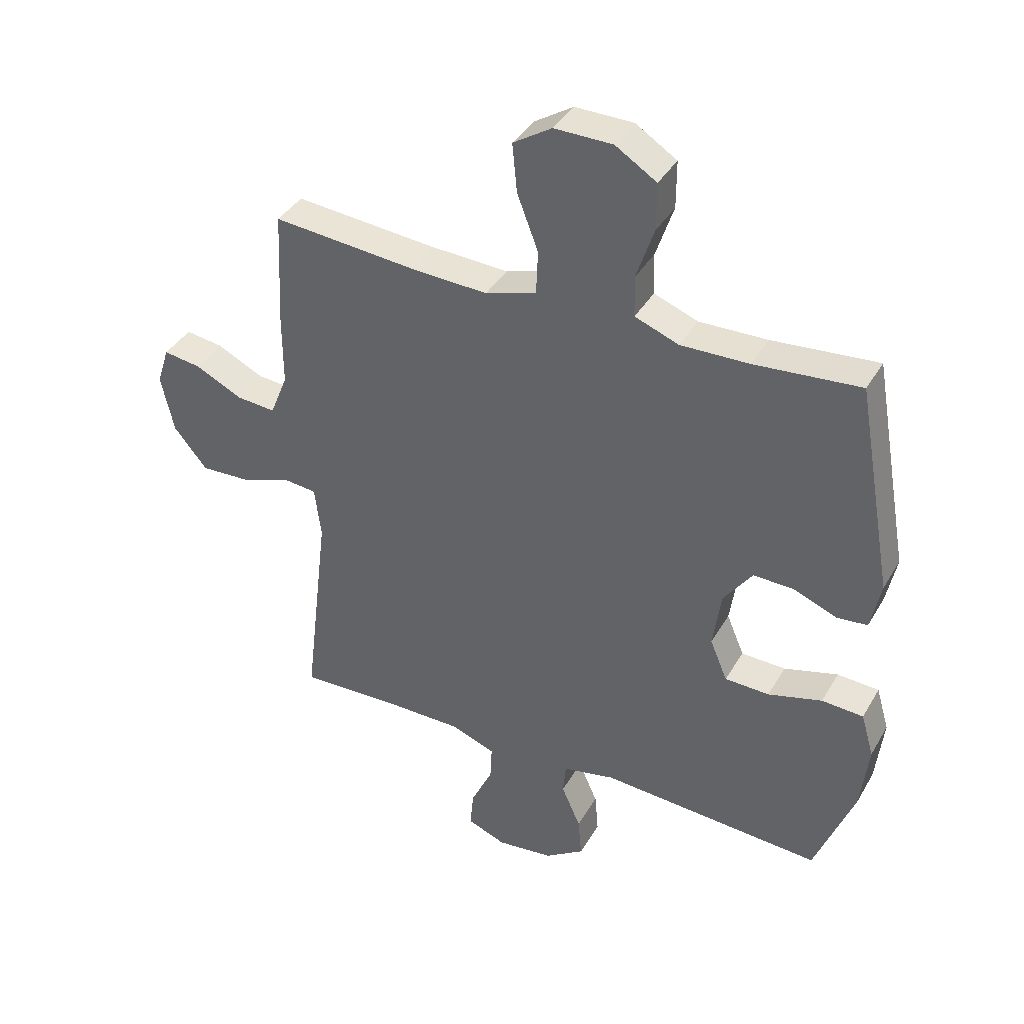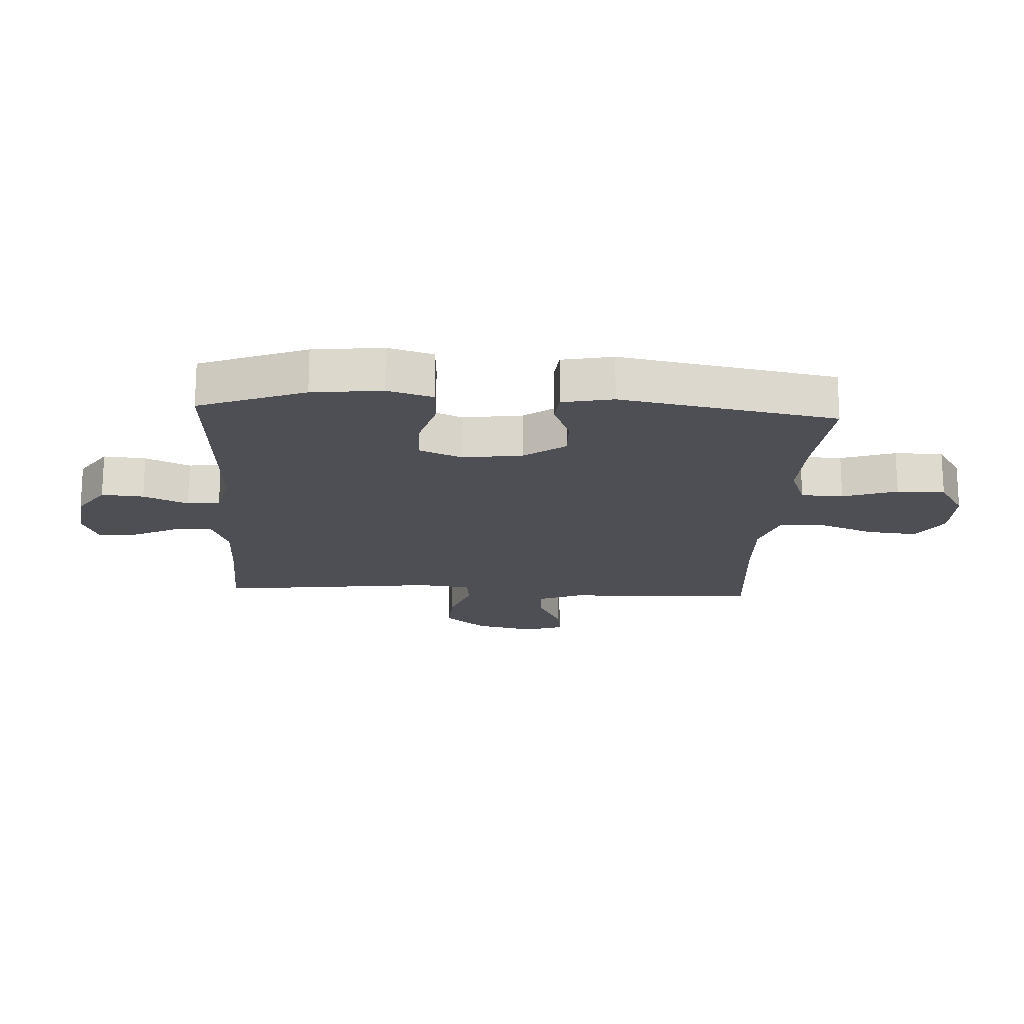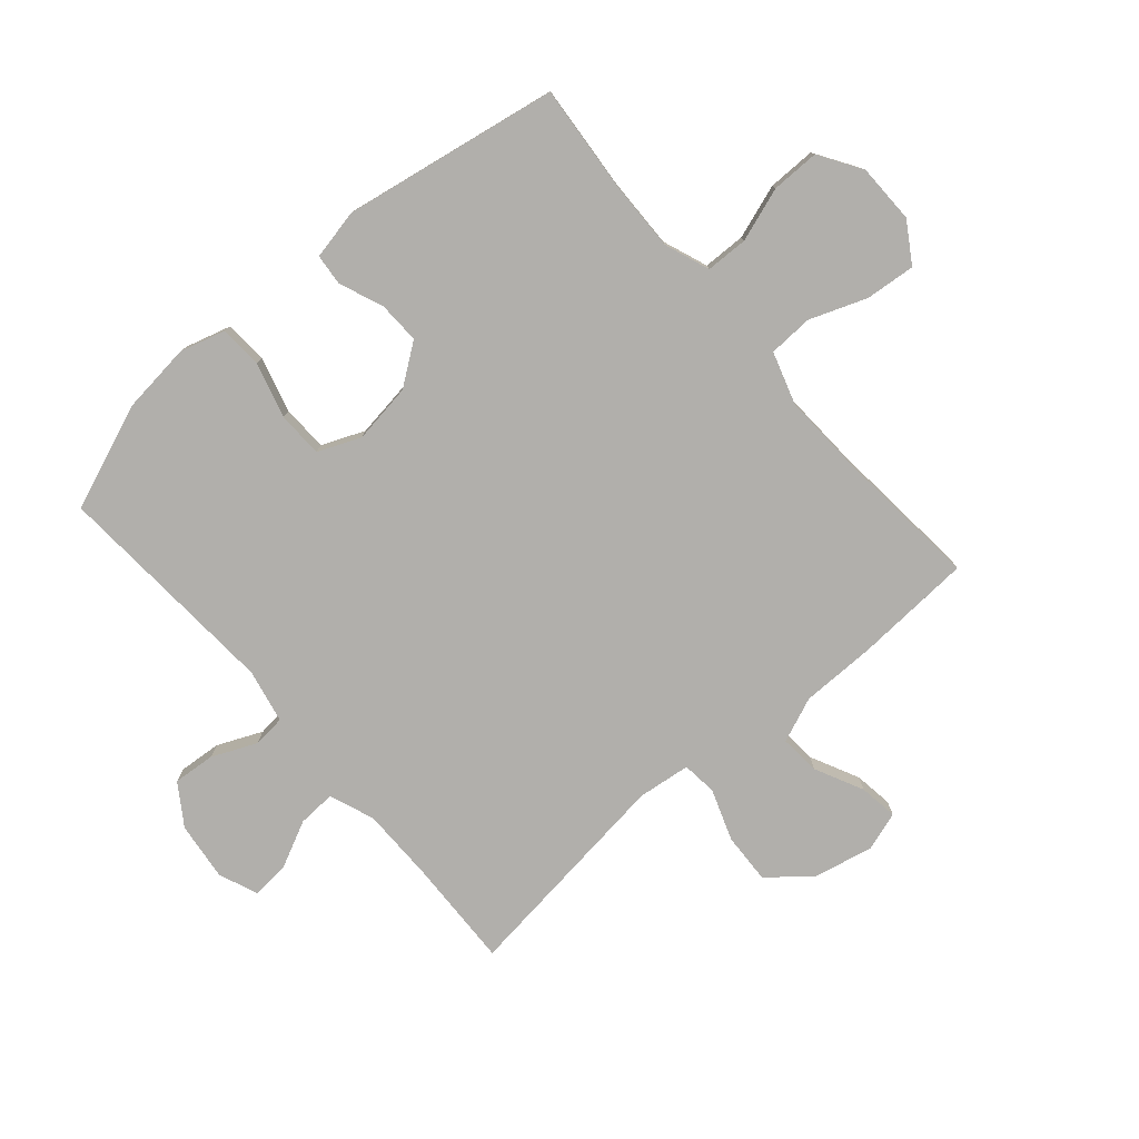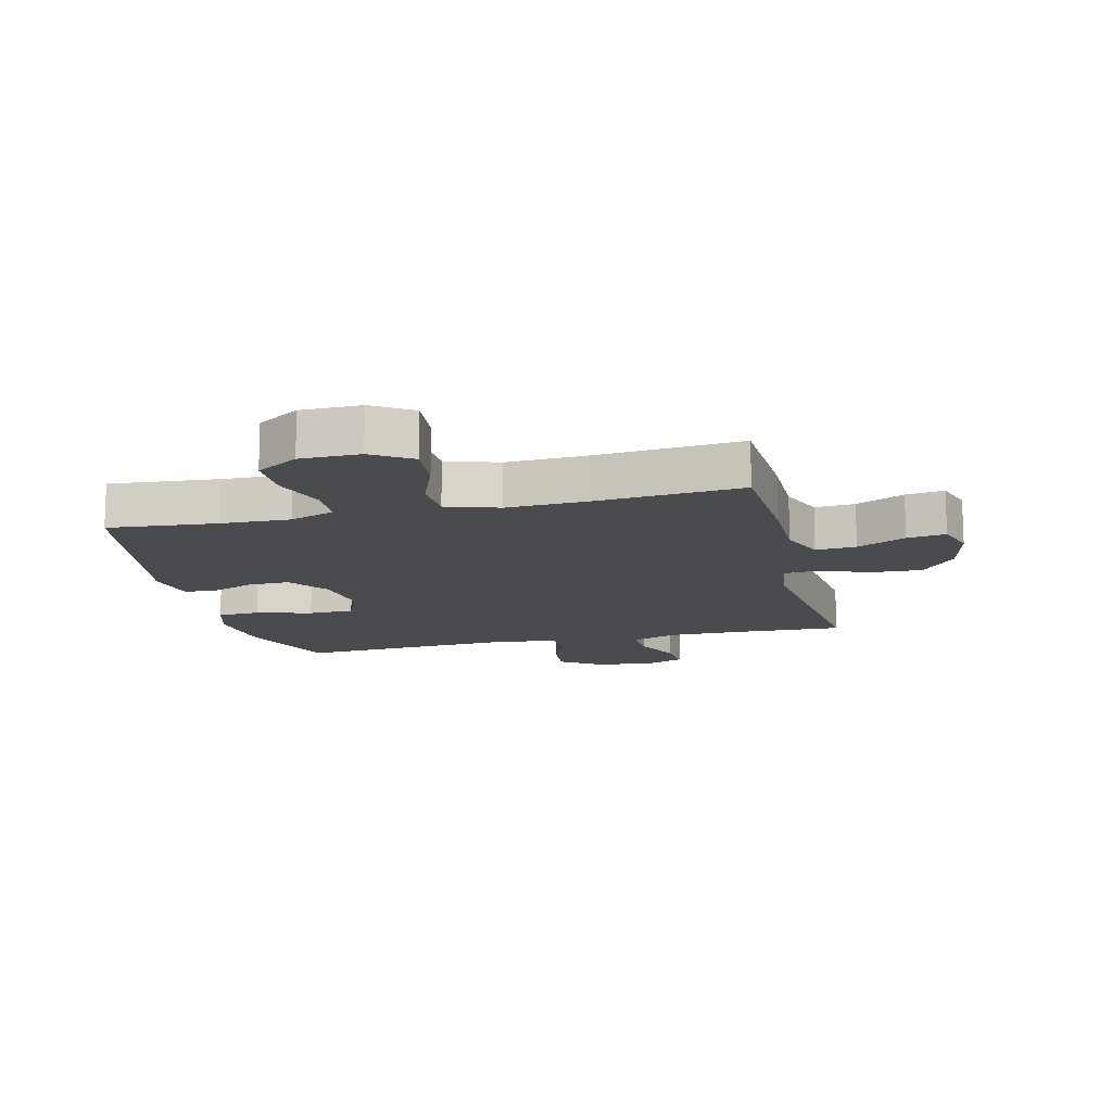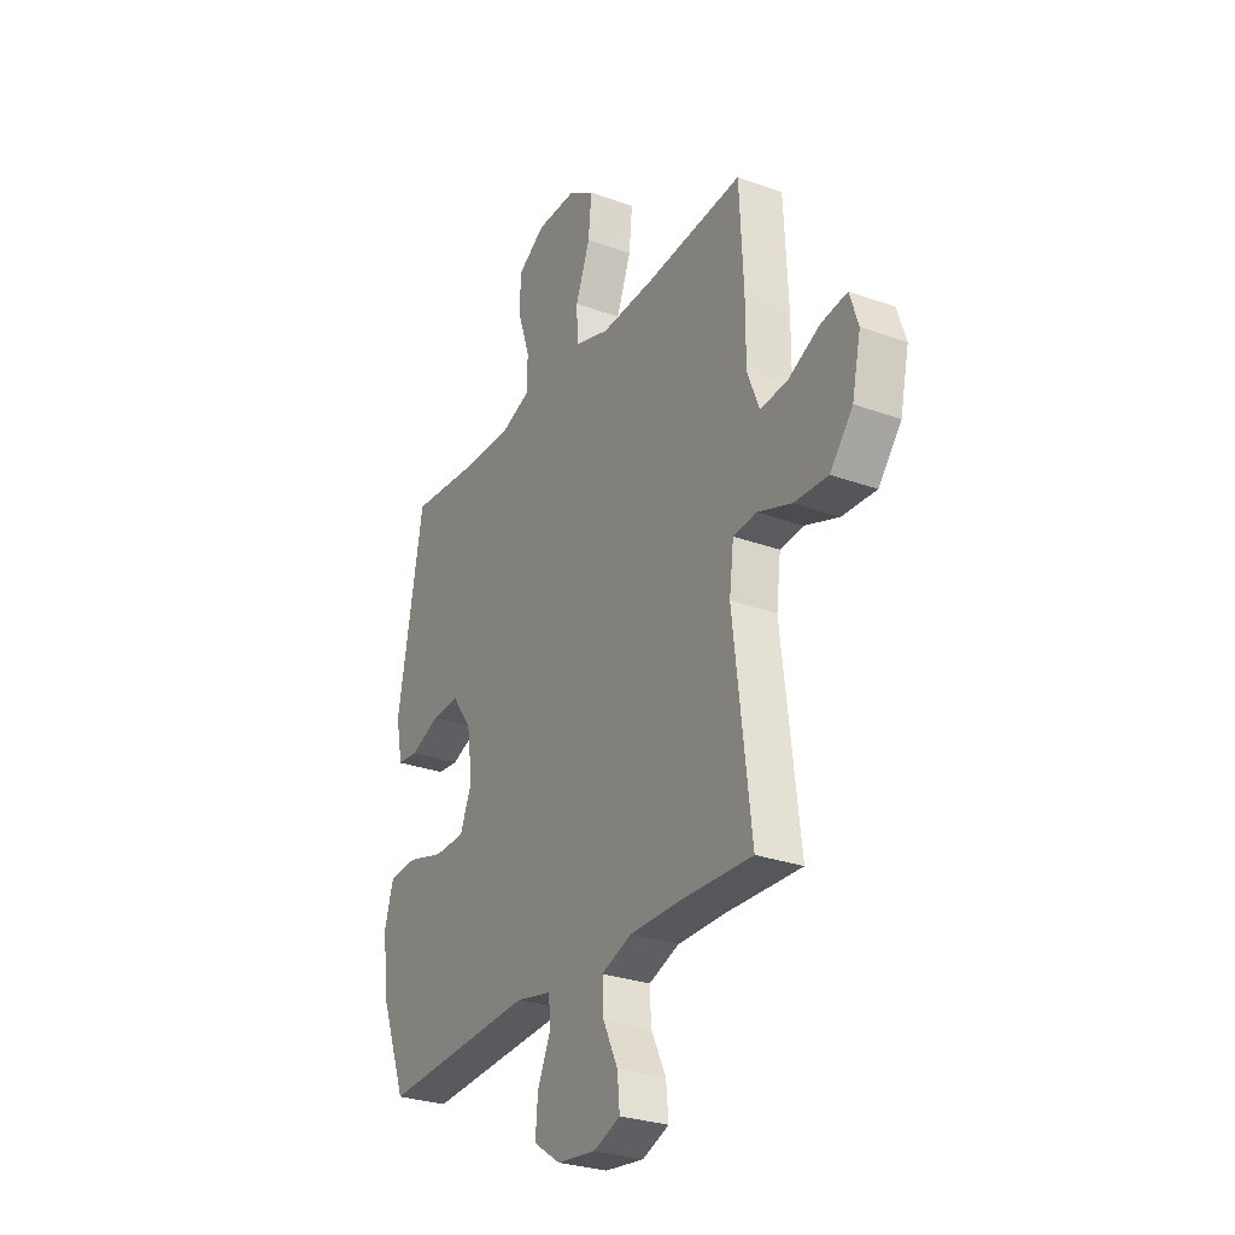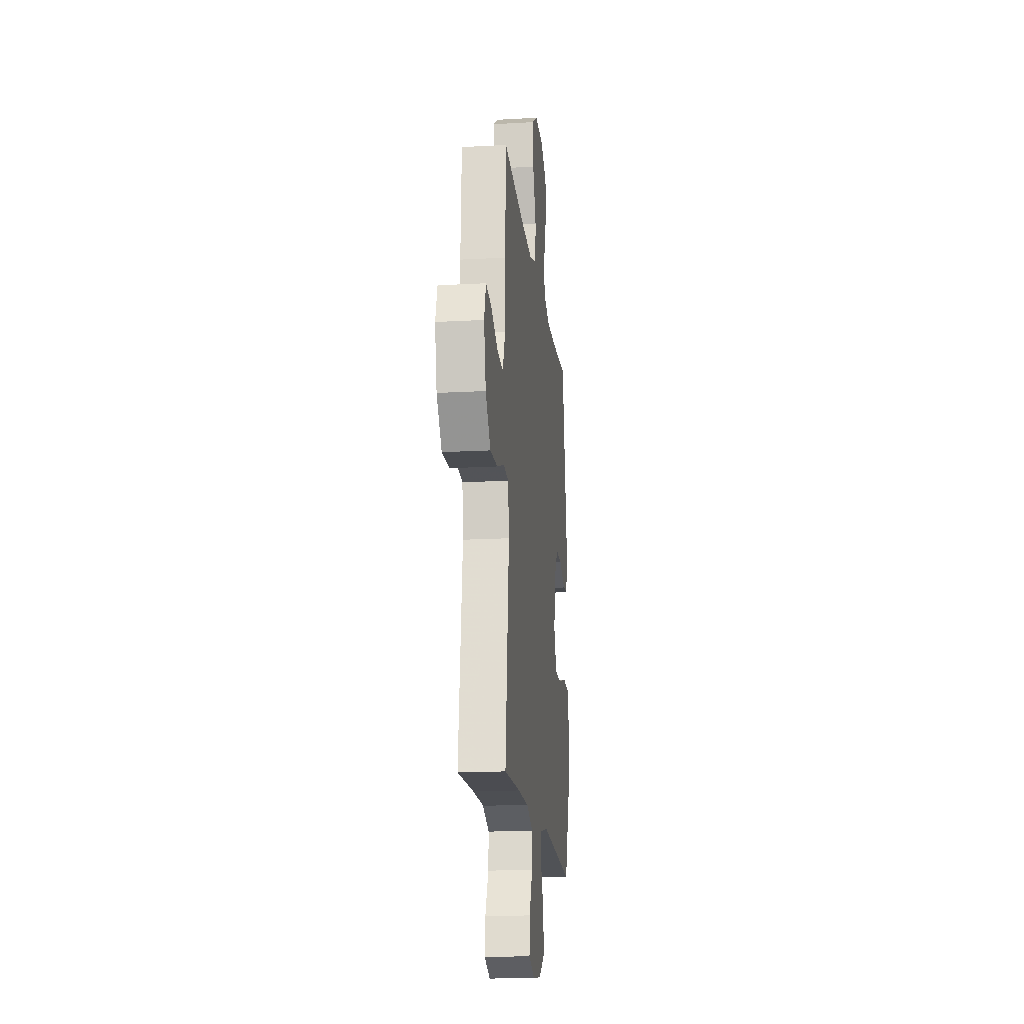
<metadata>
{"format":"obj","ext":"obj","renderer":"f3d","projection":"perspective","resolution":1024,"background":"white","views":[{"elev":39.0,"azim":-152.6,"up":"+Z"},{"elev":-18.3,"azim":-93.2,"up":"+Y"},{"elev":-78.2,"azim":-49.0,"up":"+Y"},{"elev":-13.7,"azim":13.5,"up":"+Y"},{"elev":-28.4,"azim":61.3,"up":"+Z"},{"elev":-17.5,"azim":96.3,"up":"+Z"}]}
</metadata>
<code>
v -0.5 0.07 0.5
v -0.32 0.07 0.484
v -0.204 0.07 0.481
v -0.129 0.07 0.509
v -0.127 0.07 0.579
v -0.157 0.07 0.669
v -0.157 0.07 0.749
v -0.087 0.07 0.793
v 0.012 0.07 0.794
v 0.078 0.07 0.752
v 0.07 0.07 0.669
v 0.034 0.07 0.575
v 0.037 0.07 0.501
v 0.124 0.07 0.473
v 0.258 0.07 0.479
v 0.5 0.07 0.5
v 0.51 0.07 0.303
v 0.51 0.07 0.18
v 0.54 0.07 0.105
v 0.607 0.07 0.11
v 0.688 0.07 0.149
v 0.752 0.07 0.158
v 0.773 0.07 0.093
v 0.751 0.07 -0.006
v 0.694 0.07 -0.075
v 0.61 0.07 -0.071
v 0.525 0.07 -0.04
v 0.467 0.07 -0.046
v 0.456 0.07 -0.134
v 0.5 0.07 -0.5
v 0.316 0.07 -0.493
v 0.195 0.07 -0.493
v 0.12 0.07 -0.521
v 0.123 0.07 -0.584
v 0.16 0.07 -0.661
v 0.166 0.07 -0.725
v 0.1 0.07 -0.751
v 0.003 0.07 -0.739
v -0.064 0.07 -0.694
v -0.058 0.07 -0.624
v -0.025 0.07 -0.55
v -0.03 0.07 -0.496
v -0.119 0.07 -0.477
v -0.5 0.07 -0.5
v -0.567 0.07 -0.324
v -0.58 0.07 -0.208
v -0.558 0.07 -0.133
v -0.487 0.07 -0.129
v -0.395 0.07 -0.155
v -0.319 0.07 -0.153
v -0.289 0.07 -0.082
v -0.303 0.07 0.017
v -0.352 0.07 0.085
v -0.422 0.07 0.083
v -0.495 0.07 0.054
v -0.547 0.07 0.059
v -0.564 0.07 0.143
v -0.5 0 0.5
v -0.32 0 0.484
v -0.204 0 0.481
v -0.129 0 0.509
v -0.127 0 0.579
v -0.157 0 0.669
v -0.157 0 0.749
v -0.087 0 0.793
v 0.012 0 0.794
v 0.078 0 0.752
v 0.07 0 0.669
v 0.034 0 0.575
v 0.037 0 0.501
v 0.124 0 0.473
v 0.258 0 0.479
v 0.5 0 0.5
v 0.51 0 0.303
v 0.51 0 0.18
v 0.54 0 0.105
v 0.607 0 0.11
v 0.688 0 0.149
v 0.752 0 0.158
v 0.773 0 0.093
v 0.751 0 -0.006
v 0.694 0 -0.075
v 0.61 0 -0.071
v 0.525 0 -0.04
v 0.467 0 -0.046
v 0.456 0 -0.134
v 0.5 0 -0.5
v 0.316 0 -0.493
v 0.195 0 -0.493
v 0.12 0 -0.521
v 0.123 0 -0.584
v 0.16 0 -0.661
v 0.166 0 -0.725
v 0.1 0 -0.751
v 0.003 0 -0.739
v -0.064 0 -0.694
v -0.058 0 -0.624
v -0.025 0 -0.55
v -0.03 0 -0.496
v -0.119 0 -0.477
v -0.5 0 -0.5
v -0.567 0 -0.324
v -0.58 0 -0.208
v -0.558 0 -0.133
v -0.487 0 -0.129
v -0.395 0 -0.155
v -0.319 0 -0.153
v -0.289 0 -0.082
v -0.303 0 0.017
v -0.352 0 0.085
v -0.422 0 0.083
v -0.495 0 0.054
v -0.547 0 0.059
v -0.564 0 0.143
f 57 1 2
f 56 57 2
f 55 56 2
f 54 55 2
f 53 54 2 3
f 52 53 3 4
f 51 52 4
f 47 48 49
f 46 47 49
f 45 46 49
f 44 45 49
f 43 44 49
f 42 43 49 50
f 39 40 41
f 38 39 41
f 37 38 41
f 36 37 41
f 35 36 41
f 34 35 41
f 33 34 41 42
f 42 50 51
f 33 42 51
f 32 33 51
f 29 30 31
f 32 51 4
f 31 32 4
f 29 31 4
f 28 29 4
f 25 26 27
f 24 25 27
f 23 24 27
f 22 23 27
f 21 22 27
f 20 21 27
f 15 16 17 18
f 14 15 18 19
f 13 14 19
f 10 11 12
f 9 10 12
f 8 9 12
f 7 8 12
f 6 7 12
f 5 6 12
f 5 12 13
f 4 5 13 19
f 19 20 27 28
f 4 19 28
f 59 58 114
f 59 114 113
f 59 113 112
f 59 112 111
f 60 59 111 110
f 61 60 110 109
f 61 109 108
f 106 105 104
f 106 104 103
f 106 103 102
f 106 102 101
f 106 101 100
f 107 106 100 99
f 98 97 96
f 98 96 95
f 98 95 94
f 98 94 93
f 98 93 92
f 98 92 91
f 99 98 91 90
f 108 107 99
f 108 99 90
f 108 90 89
f 88 87 86
f 61 108 89
f 61 89 88
f 61 88 86
f 61 86 85
f 84 83 82
f 84 82 81
f 84 81 80
f 84 80 79
f 84 79 78
f 84 78 77
f 75 74 73 72
f 76 75 72 71
f 76 71 70
f 69 68 67
f 69 67 66
f 69 66 65
f 69 65 64
f 69 64 63
f 69 63 62
f 70 69 62
f 76 70 62 61
f 85 84 77 76
f 85 76 61
f 1 58 59 2
f 2 59 60 3
f 3 60 61 4
f 4 61 62 5
f 5 62 63 6
f 6 63 64 7
f 7 64 65 8
f 8 65 66 9
f 9 66 67 10
f 10 67 68 11
f 11 68 69 12
f 12 69 70 13
f 13 70 71 14
f 14 71 72 15
f 15 72 73 16
f 16 73 74 17
f 17 74 75 18
f 18 75 76 19
f 19 76 77 20
f 20 77 78 21
f 21 78 79 22
f 22 79 80 23
f 23 80 81 24
f 24 81 82 25
f 25 82 83 26
f 26 83 84 27
f 27 84 85 28
f 28 85 86 29
f 29 86 87 30
f 30 87 88 31
f 31 88 89 32
f 32 89 90 33
f 33 90 91 34
f 34 91 92 35
f 35 92 93 36
f 36 93 94 37
f 37 94 95 38
f 38 95 96 39
f 39 96 97 40
f 40 97 98 41
f 41 98 99 42
f 42 99 100 43
f 43 100 101 44
f 44 101 102 45
f 45 102 103 46
f 46 103 104 47
f 47 104 105 48
f 48 105 106 49
f 49 106 107 50
f 50 107 108 51
f 51 108 109 52
f 52 109 110 53
f 53 110 111 54
f 54 111 112 55
f 55 112 113 56
f 56 113 114 57
f 57 114 58 1

</code>
